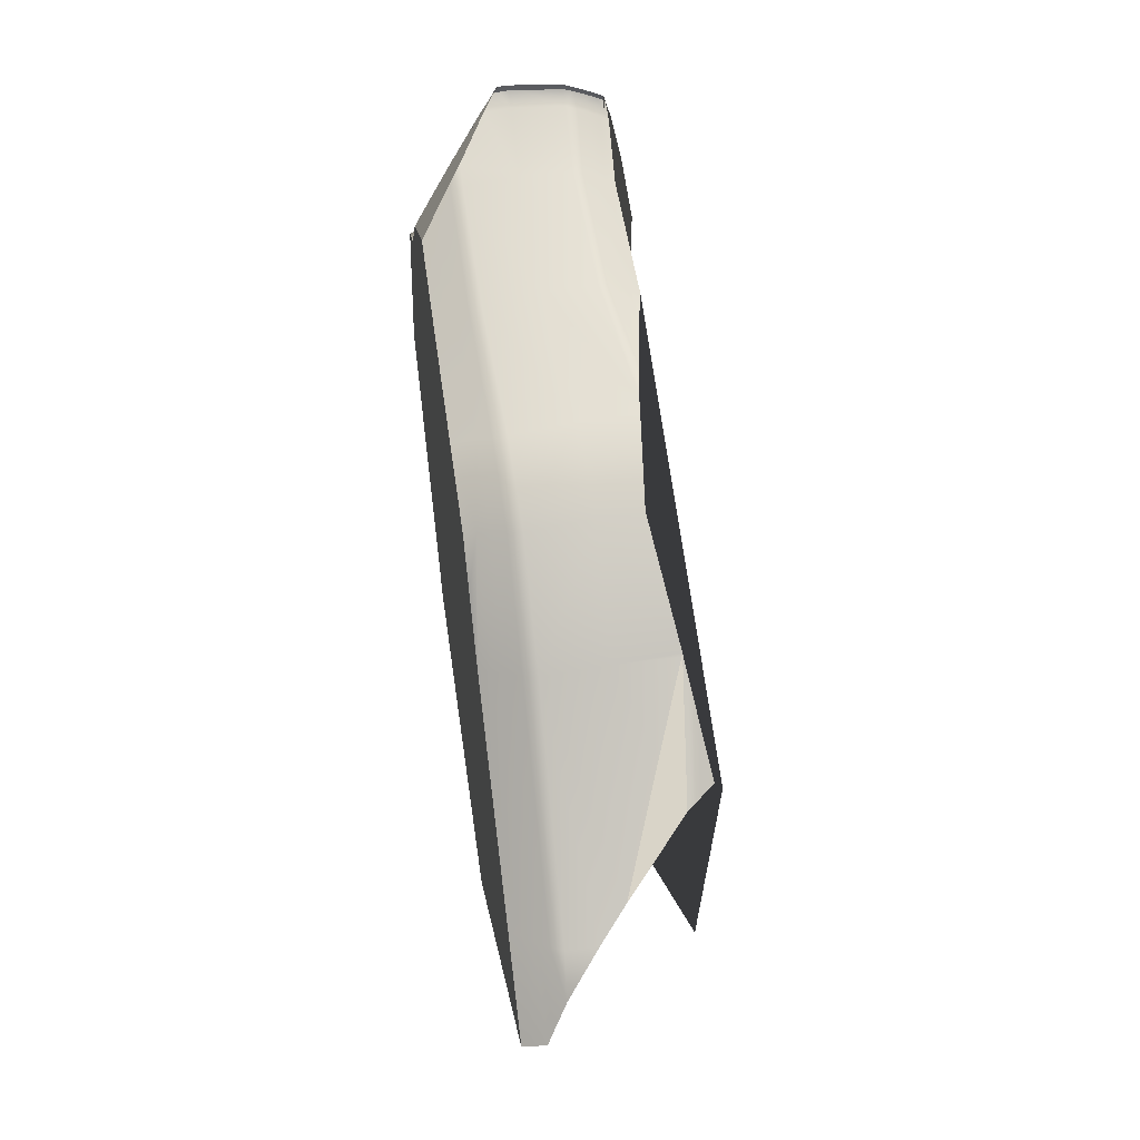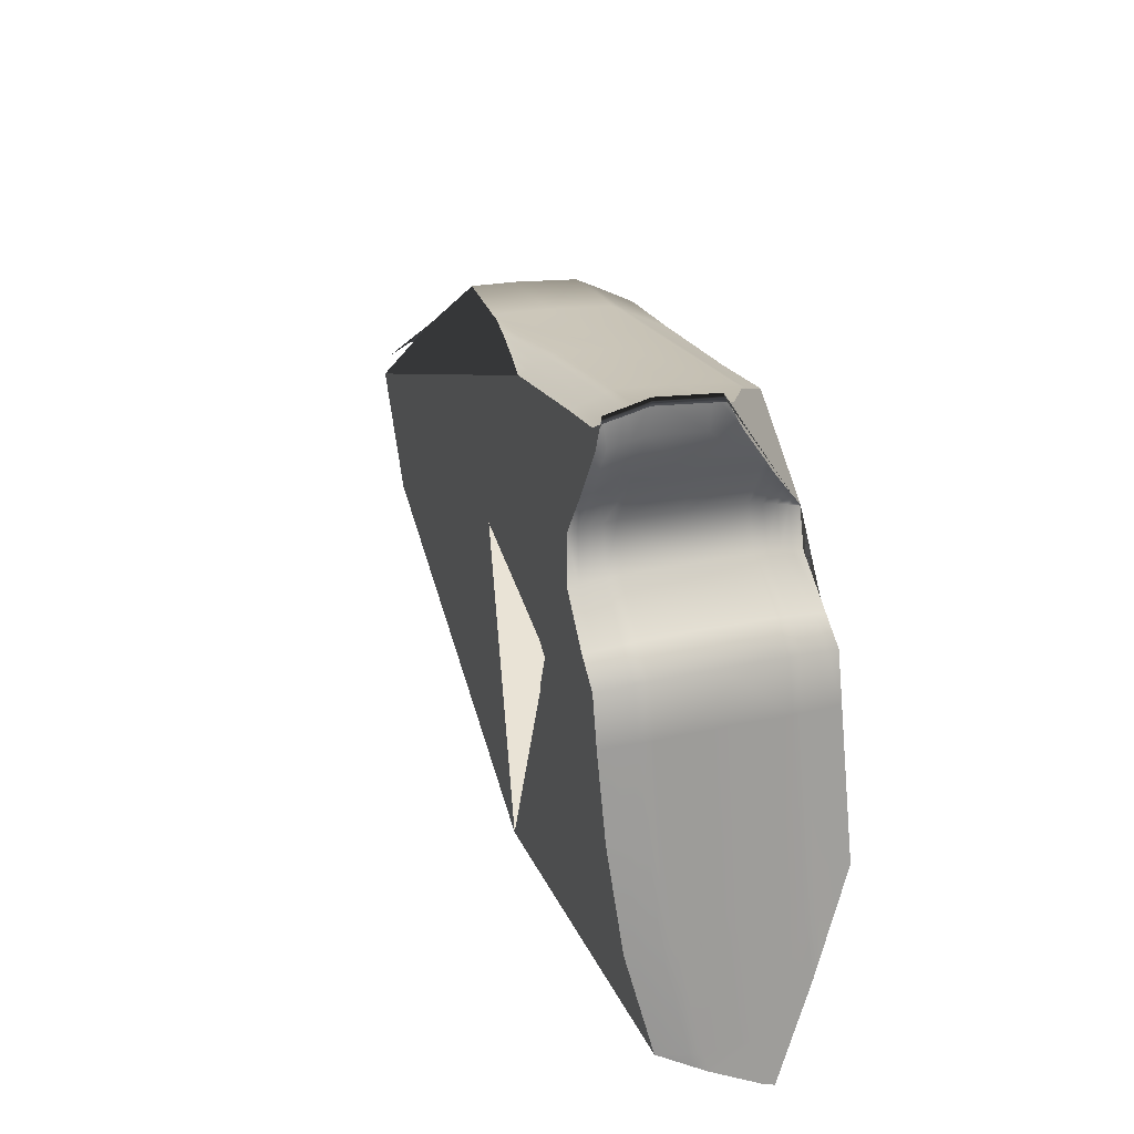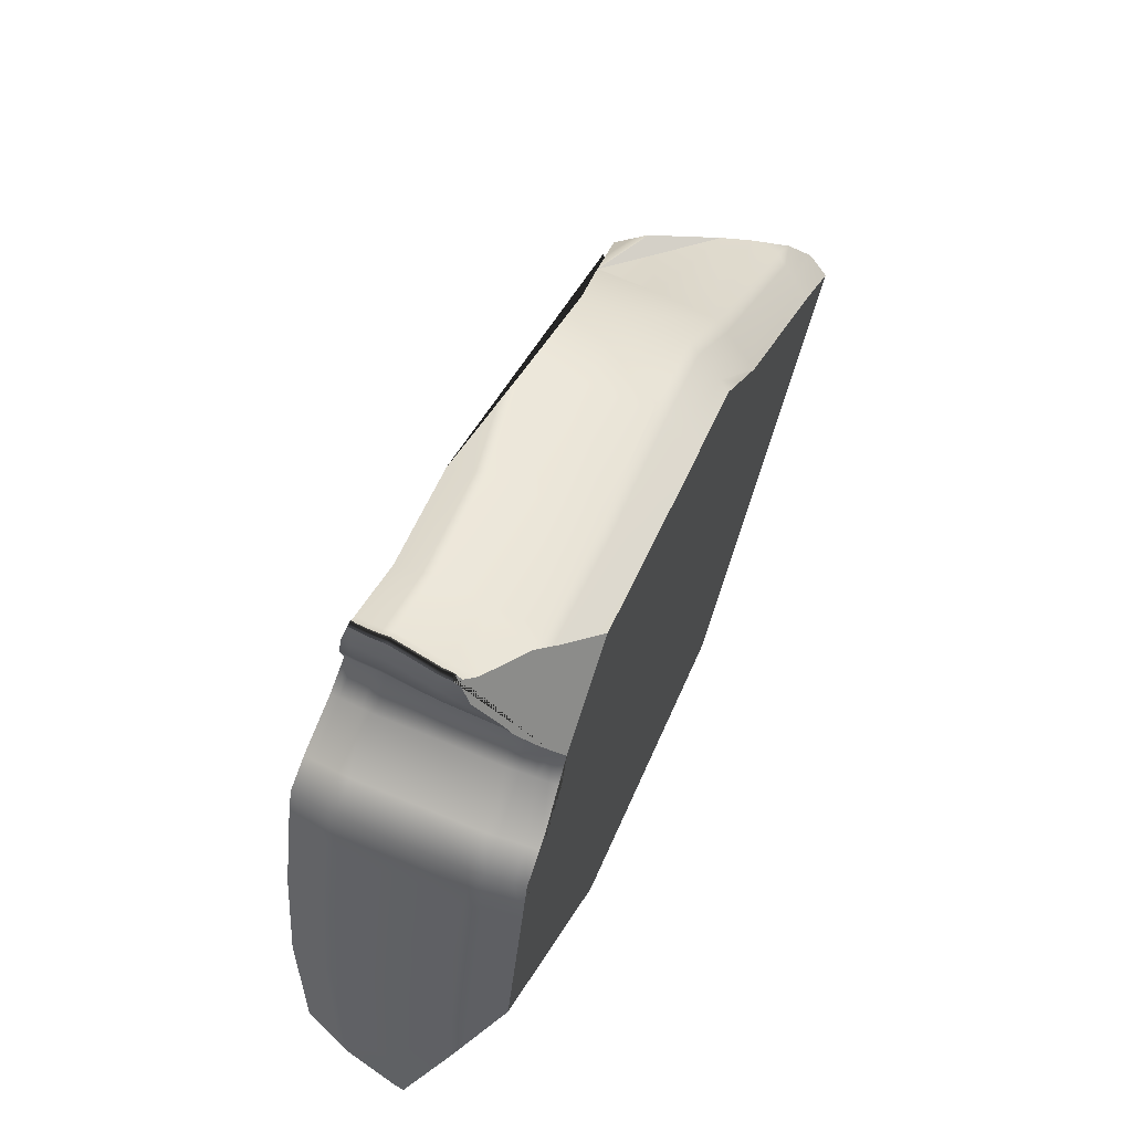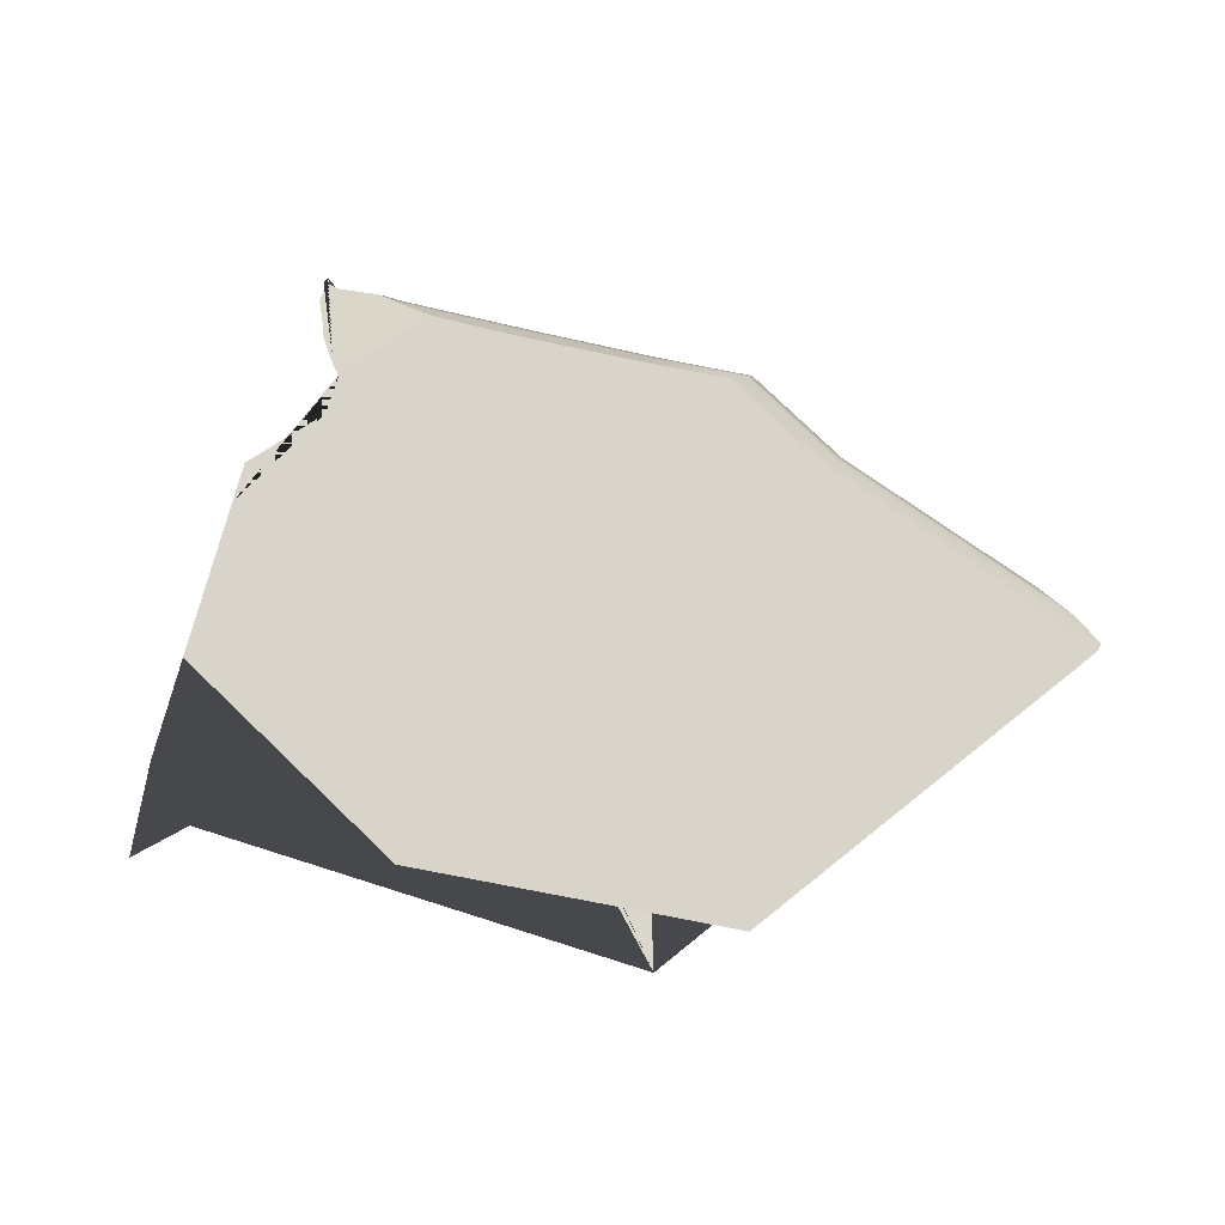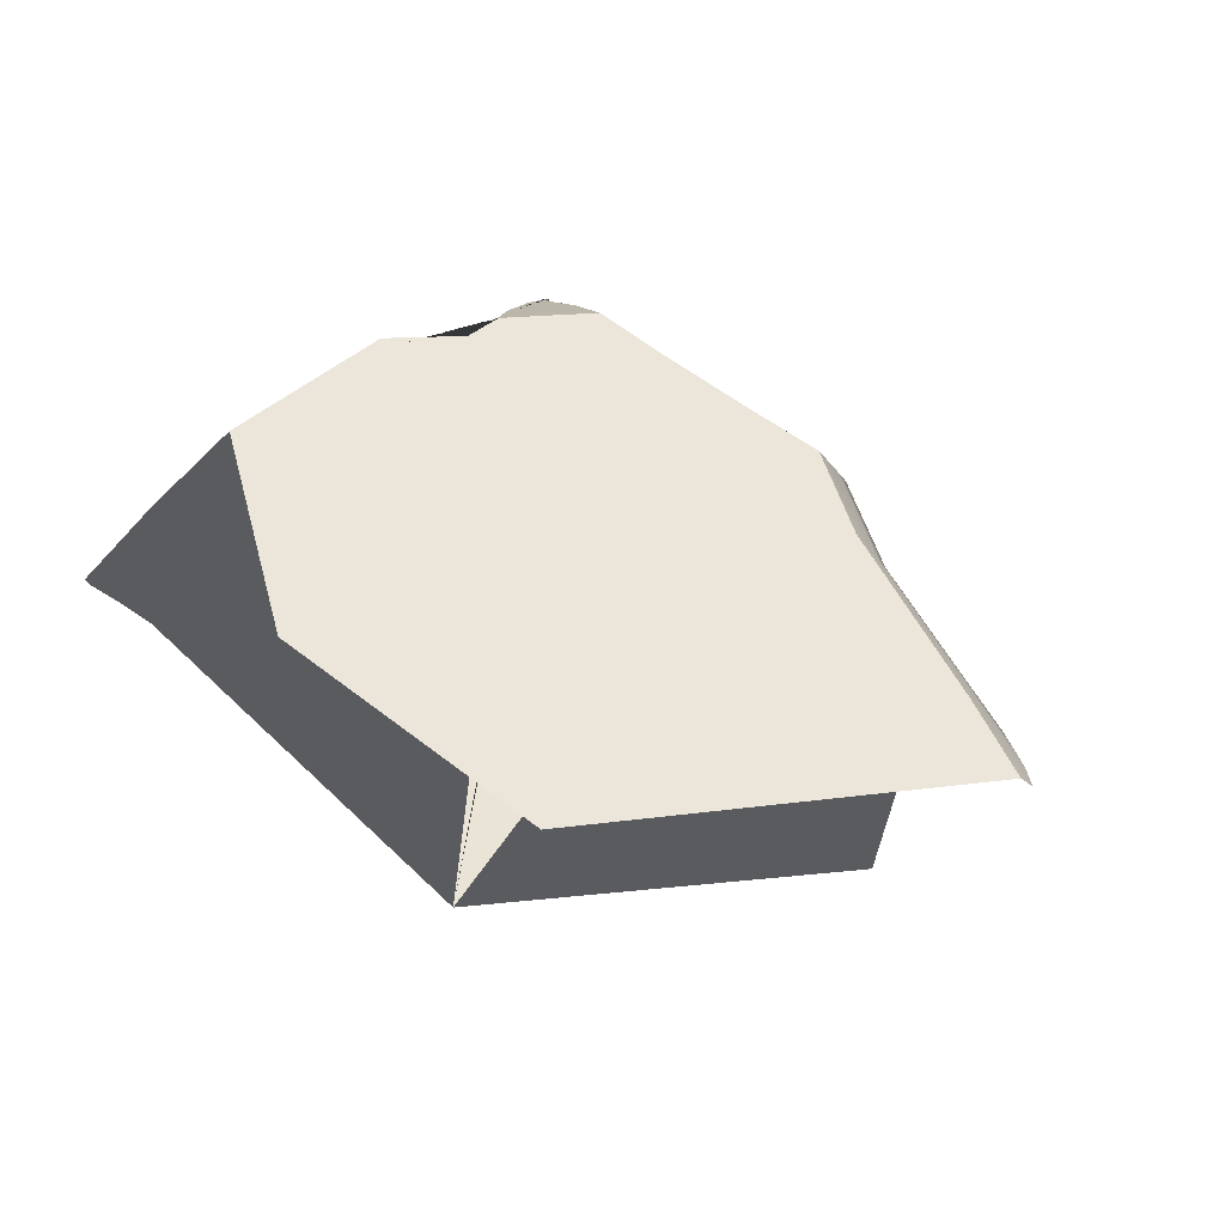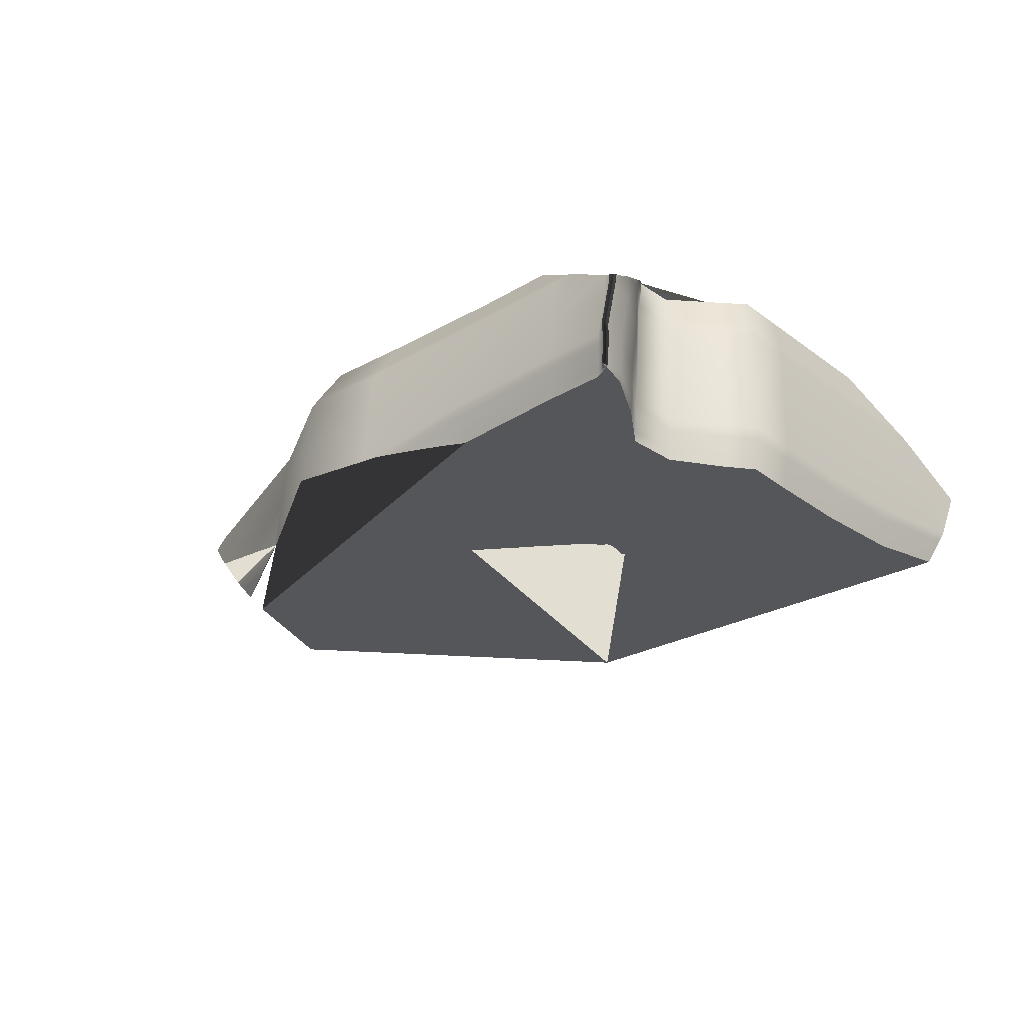
<metadata>
{"format":"obj","ext":"obj","renderer":"f3d","projection":"perspective","resolution":1024,"background":"white","views":[{"elev":50.3,"azim":81.6,"up":"+Y"},{"elev":34.9,"azim":-110.1,"up":"+Y"},{"elev":62.3,"azim":-67.8,"up":"+Y"},{"elev":75.7,"azim":-0.3,"up":"+Z"},{"elev":48.4,"azim":30.6,"up":"+Z"},{"elev":-29.3,"azim":-152.8,"up":"+Z"}]}
</metadata>
<code>
o polySurface1
v 0.9381 3.185 0.4291
v 0.9035 3.153 0.5007
v 1.125 2.931 0.5007
v 1.4 2.656 0.5007
v 1.432 2.624 0.5007
v 1.477 2.649 0.4291
v 1.626 2.783 -0.2054
v 2.654 2.04 -0.1328
v 2.308 2.318 -0.5122
v 1.64 2.803 -0.591
v 1.623 2.814 -0.5893
v 1.053 3.286 0.1891
v 1.015 3.252 0.2733
v 1.565 2.703 0.2731
v 1.611 2.732 0.1888
v 2.742 1.849 0.2964
v 3.08 1.566 0.3163
v 3.003 1.693 0.2398
v 2.795 1.871 0.2232
v 1.06 3.338 -0.2041
v 2.81 1.898 0.03481
v 0.9734 3.216 0.3572
v 1.517 2.674 0.3571
v 2.686 1.827 0.3708
v 3.12 1.471 0.3869
v 3.129 1.485 0.3645
v 2.579 1.79 0.5007
v 3.073 1.401 0.5007
v 3.097 1.436 0.444
v 2.634 1.808 0.4354
v -1.535 3.2 0.431
v -1.532 3.18 0.5007
v -1.535 3.187 0.5007
v -1.576 3.284 0.4314
v -1.514 3.31 -0.5307
v -1.532 3.293 -0.1749
v -1.655 3.587 -0.1559
v -1.619 3.603 -0.4972
v -1.554 3.982 -0.4196
v -1.605 3.966 -0.1077
v -1.165 3.833 -0.09595
v -1.124 3.852 -0.4
v -1.52 3.914 -0.6137
v -1.534 3.935 -0.5563
v -1.117 3.804 -0.5342
v -1.11 3.781 -0.5903
v -0.3887 3.602 -0.6188
v -0.3836 3.623 -0.5639
v -0.07914 3.556 -0.6207
v -0.2389 3.568 -0.6486
v -1.101 3.757 -0.6452
v -1.505 3.891 -0.6699
v -0.3913 3.578 -0.673
v -0.3931 3.647 -0.1099
v 0.4588 3.461 -0.1921
v 0.472 3.484 -0.5363
v 0.3653 3.51 -0.5475
v -0.3654 3.67 -0.4335
v 1.064 3.356 -0.4684
v -1.546 3.959 -0.4885
v -1.122 3.828 -0.4677
v -0.3757 3.647 -0.4992
v -1.488 3.275 -0.7382
v -1.496 3.286 -0.6771
v -1.601 3.575 -0.64
v -1.59 3.562 -0.6995
v -1.6 4.022 -0.5942
v -1.612 4.042 -0.5377
v -1.636 4.01 -0.5475
v -1.623 3.989 -0.6045
v -1.607 3.968 -0.6604
v -1.586 4.002 -0.6497
v -1.64 3.841 -0.6425
v -1.652 3.857 -0.5848
v -1.625 3.824 -0.6988
v -1.577 3.547 -0.7573
v -1.48 3.263 -0.7976
v -1.681 4.071 -0.09625
v -1.711 4.039 -0.1021
v -1.659 4.053 -0.4119
v -1.629 4.084 -0.403
v -1.622 4.064 -0.471
v -1.649 4.032 -0.4802
v -1.505 3.298 -0.6047
v -1.61 3.589 -0.5693
v -1.664 3.875 -0.5166
v -1.72 3.877 -0.1247
v -1.673 3.892 -0.4471
v 0.4565 3.409 0.1928
v -0.3952 3.597 0.2269
v -0.4185 3.56 0.301
v 0.4249 3.373 0.276
v -1.606 3.945 0.05508
v -1.316 3.832 0.2299
v -1.168 3.786 0.2317
v -1.184 3.75 0.3023
v -0.4661 3.453 0.5007
v 0.3511 3.268 0.5007
v 0.3698 3.302 0.43
v -0.4531 3.488 0.4379
v -0.438 3.522 0.3747
v 0.3948 3.335 0.359
v -1.227 3.764 0.3019
v -1.19 3.734 0.3331
v -1.136 3.697 0.3743
v -1.053 3.64 0.4373
v -1.535 3.263 0.1993
v -1.537 3.242 0.2802
v -1.653 3.497 0.2846
v -1.665 3.54 0.2557
v -1.66 3.555 0.2067
v -1.682 4.065 -0.04
v -1.712 4.031 -0.03356
v -1.674 3.618 0.2095
v -1.723 3.859 0.05761
v -1.537 3.22 0.3613
v -1.614 3.382 0.3629
v -2.237 2.415 -0.595
v -2.236 2.399 -0.2061
v -2.15 2.718 -0.2047
v -2.151 2.734 -0.5908
v -2.196 2.399 -0.8241
v -2.208 2.404 -0.7564
v -2.123 2.718 -0.7509
v -2.112 2.71 -0.8181
v -1.93 2.828 -0.8099
v -1.94 2.837 -0.7437
v -1.63 3.037 -0.7163
v -1.621 3.027 -0.7799
v -1.613 3.016 -0.8418
v -1.92 2.818 -0.8745
v -2.1 2.702 -0.8836
v -2.183 2.392 -0.8902
v -1.962 2.839 -0.2026
v -1.648 3.042 -0.1922
v -1.649 3.058 -0.5638
v -1.963 2.856 -0.5855
v -1.951 2.847 -0.6652
v -1.639 3.048 -0.6409
v -2.222 2.41 -0.6764
v -2.137 2.726 -0.6716
v -2.511 1.229 -0.7859
v -2.524 1.231 -0.7217
v -2.351 1.872 -0.7556
v -2.338 1.869 -0.8232
v -2.325 1.864 -0.8891
v -2.497 1.227 -0.8482
v -2.683 0.589 -0.6672
v -2.698 0.5873 -0.6097
v -2.666 0.6015 -0.7256
v -2.675 0.5894 -0.7005
v -2.554 1.216 -0.1932
v -2.38 1.863 -0.2058
v -2.381 1.879 -0.5944
v -2.555 1.232 -0.5679
v -2.54 1.232 -0.6456
v -2.366 1.876 -0.6757
v -2.714 0.585 -0.5413
v -2.729 0.5664 -0.1348
v -2.731 0.5821 -0.4713
v -2.178 2.313 0.5007
v -2.163 2.367 0.5007
v -2.095 2.622 0.5007
v -2.107 2.638 0.4291
v -2.191 2.327 0.4291
v -2.234 2.37 0.1888
v -2.219 2.356 0.2731
v -2.134 2.672 0.2732
v -2.148 2.689 0.189
v -1.647 3.013 0.1929
v -1.96 2.81 0.1895
v -1.948 2.792 0.2735
v -1.637 2.993 0.2759
v -1.915 2.738 0.5007
v -1.609 2.936 0.5007
v -1.618 2.954 0.4299
v -1.925 2.755 0.4292
v -1.936 2.772 0.3574
v -1.626 2.972 0.3588
v -2.204 2.34 0.3571
v -2.119 2.654 0.3572
v -2.536 1.179 0.2764
v -2.362 1.822 0.2731
v -2.378 1.835 0.1888
v -2.552 1.189 0.1934
v -2.728 0.5503 0.07599
v -2.65 0.8267 0.2075
v -2.519 1.169 0.3592
v -2.347 1.809 0.3572
v -2.515 1.166 0.383
v -2.479 1.257 0.43
v -2.333 1.798 0.4291
v -2.32 1.786 0.5007
v -2.264 1.993 0.5007
v -0.9711 3.583 0.5007
v 2.127 2.368 -0.6801
v 1.893 2.579 -0.6363
v 2.239 2.328 -0.5938
v 2.17 2.336 -0.6745
v -0.3811 3.576 -0.6752
v 0.1287 3.537 -0.5855
v -2.807 0.2784 -0.09085
v -2.809 0.2671 -0.05914
v 2.16 2.337 -0.6865
v -2.592 0.9709 0.2823
v -2.425 1.395 0.5007
v -2.532 1.121 0.36
v -1.124 0.1373 0.5007
v 0.9489 -0.2663 0.5007
v -2.688 0.571 -0.6623
v -2.71 0.5394 -0.5973
v -2.736 0.5025 -0.5212
v -2.762 0.4651 -0.4446
v -2.804 0.2896 -0.1226
v 0.4055 -0.4094 -0.4762
v 2.124 2.225 -0.7431
v 2.366 1.162 -0.588
f 215 150 147 146 133 132 131 130 77 76 75 72 71 52 51 53 200 216 217
f 11 10 197 196 204 199 198 9 8 21 18 17 26 25 29 28 209 208 206 191 190 207 205 187 186 203 202 214 213 212 211 210 151 150 215 217 216 200 50 49 201 57 56 59
f 34 33 195 106 105 104 103 94 93 113 112 115 114 110 109 117
f 1 2 3 4 5 6
f 7 8 9 10 11
f 12 13 14 15
f 16 17 18 19
f 20 12 15 7
f 15 19 21 8 7
f 14 16 19 15
f 13 22 23 14
f 24 25 26 17 16
f 23 24 16 14
f 27 28 29 30
f 22 1 6 23
f 6 30 24 23
f 5 27 30 6
f 31 32 33 34
f 35 36 37 38
f 39 40 41 42
f 43 44 45 46
f 47 48 49 50
f 51 52 43 46
f 53 51 46 47
f 45 48 47 46
f 54 55 56 57 58
f 55 20 59 56
f 44 60 61 45
f 61 62 48 45
f 60 39 42 61
f 42 58 62 61
f 41 54 58 42
f 63 64 65 66
f 67 68 69 70
f 71 72 67 70
f 52 71 70 43
f 69 44 43 70
f 73 74 68 67
f 72 75 73 67
f 76 77 63 66
f 75 76 66 73
f 65 74 73 66
f 78 79 80 81
f 69 68 82 83
f 60 44 69 83
f 83 82 81 80
f 39 60 83 80
f 79 40 39 80
f 64 84 85 65
f 86 82 68 74
f 85 86 74 65
f 87 78 81 88
f 81 82 86 88
f 84 35 38 85
f 38 88 86 85
f 37 87 88 38
f 89 90 91 92
f 55 54 90 89
f 12 20 55 89
f 13 12 89 92
f 41 40 93 94 95
f 54 41 95 90
f 96 91 90 95
f 97 98 99 100
f 92 91 101 102
f 22 13 92 102
f 102 101 100 99
f 1 22 102 99
f 98 2 1 99
f 96 103 104
f 101 91 96 104 105
f 100 101 105 106
f 107 108 109 110 111
f 79 78 112 113
f 36 107 111 37
f 111 114 115 87 37
f 108 116 117 109
f 116 31 34 117
f 118 119 120 121
f 122 123 124 125
f 126 127 128 129
f 130 131 126 129
f 77 130 129 63
f 128 64 63 129
f 132 133 122 125
f 131 132 125 126
f 124 127 126 125
f 134 135 136 137
f 128 127 138 139
f 84 64 128 139
f 139 138 137 136
f 35 84 139 136
f 135 36 35 136
f 123 140 141 124
f 141 138 127 124
f 140 118 121 141
f 121 137 138 141
f 120 134 137 121
f 142 143 144 145
f 146 147 142 145
f 133 146 145 122
f 144 123 122 145
f 148 149 143 142
f 147 150 151 148 142
f 152 153 154 155
f 144 143 156 157
f 140 123 144 157
f 157 156 155 154
f 118 140 157 154
f 153 119 118 154
f 158 156 143 149
f 159 152 155 160
f 155 156 158 160
f 161 162 163 164 165
f 166 167 168 169
f 170 171 172 173
f 135 134 171 170
f 107 36 135 170
f 108 107 170 173
f 120 119 166 169
f 134 120 169 171
f 168 172 171 169
f 174 175 176 177
f 173 172 178 179
f 116 108 173 179
f 179 178 177 176
f 31 116 179 176
f 175 32 31 176
f 168 167 180 181
f 178 172 168 181
f 181 180 165 164
f 177 178 181 164
f 163 174 177 164
f 182 183 184 185
f 153 152 185 184
f 166 119 153 184
f 183 167 166 184
f 185 152 159 186 187
f 183 182 188 189
f 180 167 183 189
f 189 188 190 191 192
f 165 180 189 192
f 193 194 161 165 192
f 162 3 2 98 97 195 33 32 175 174 163
f 194 4 3 162 161
f 11 59 20 7
f 196 197 198 199
f 197 10 9 198
f 50 200 53 47
f 201 49 48 62
f 57 201 62 58
f 202 203 186 159
f 29 25 24 30
f 94 103 96 95
f 106 195 97 100
f 113 93 40 79
f 115 112 78 87
f 110 114 111
f 199 204 196
f 18 21 19
f 187 205 182 185
f 191 206 193 192
f 205 207 188 182
f 207 190 188
f 206 208 209 28 27 5 4 194 193
f 151 210 148
f 210 211 149 148
f 211 212 158 149
f 212 213 160 158
f 213 214 202 159 160

</code>
